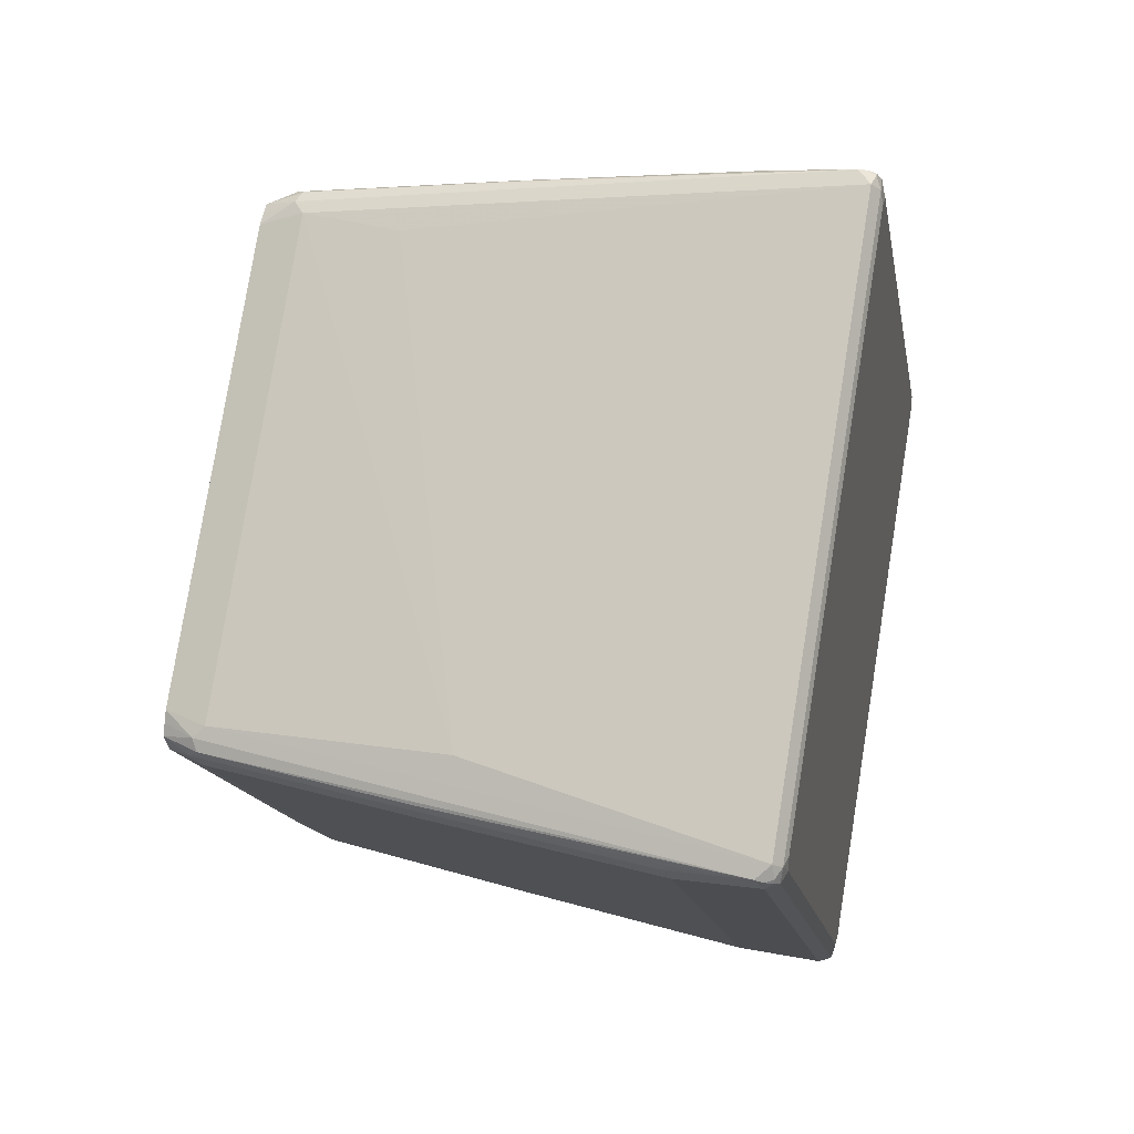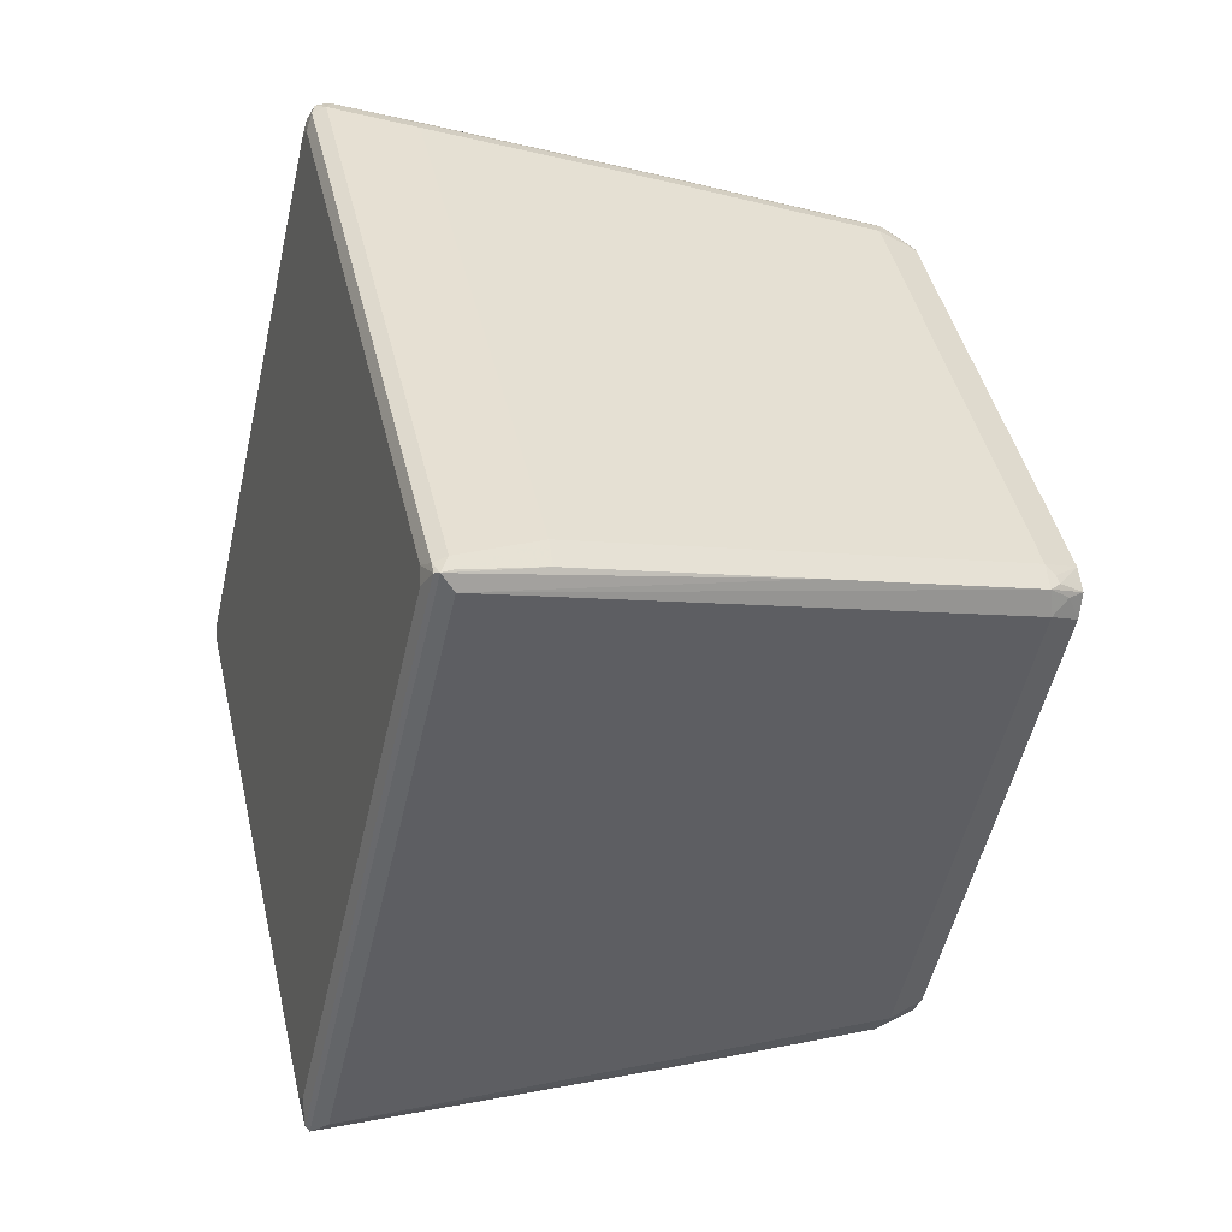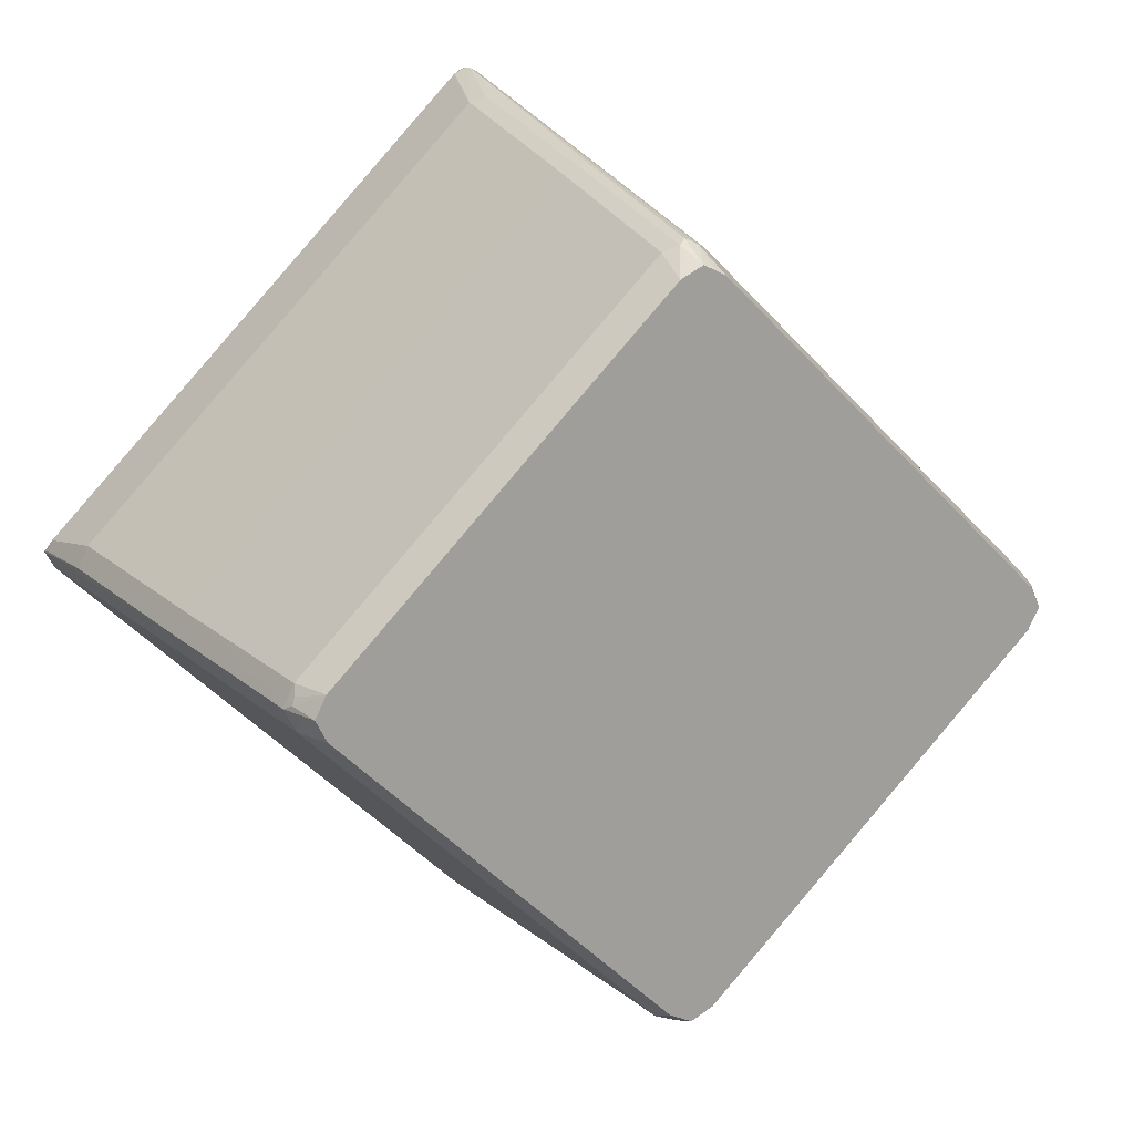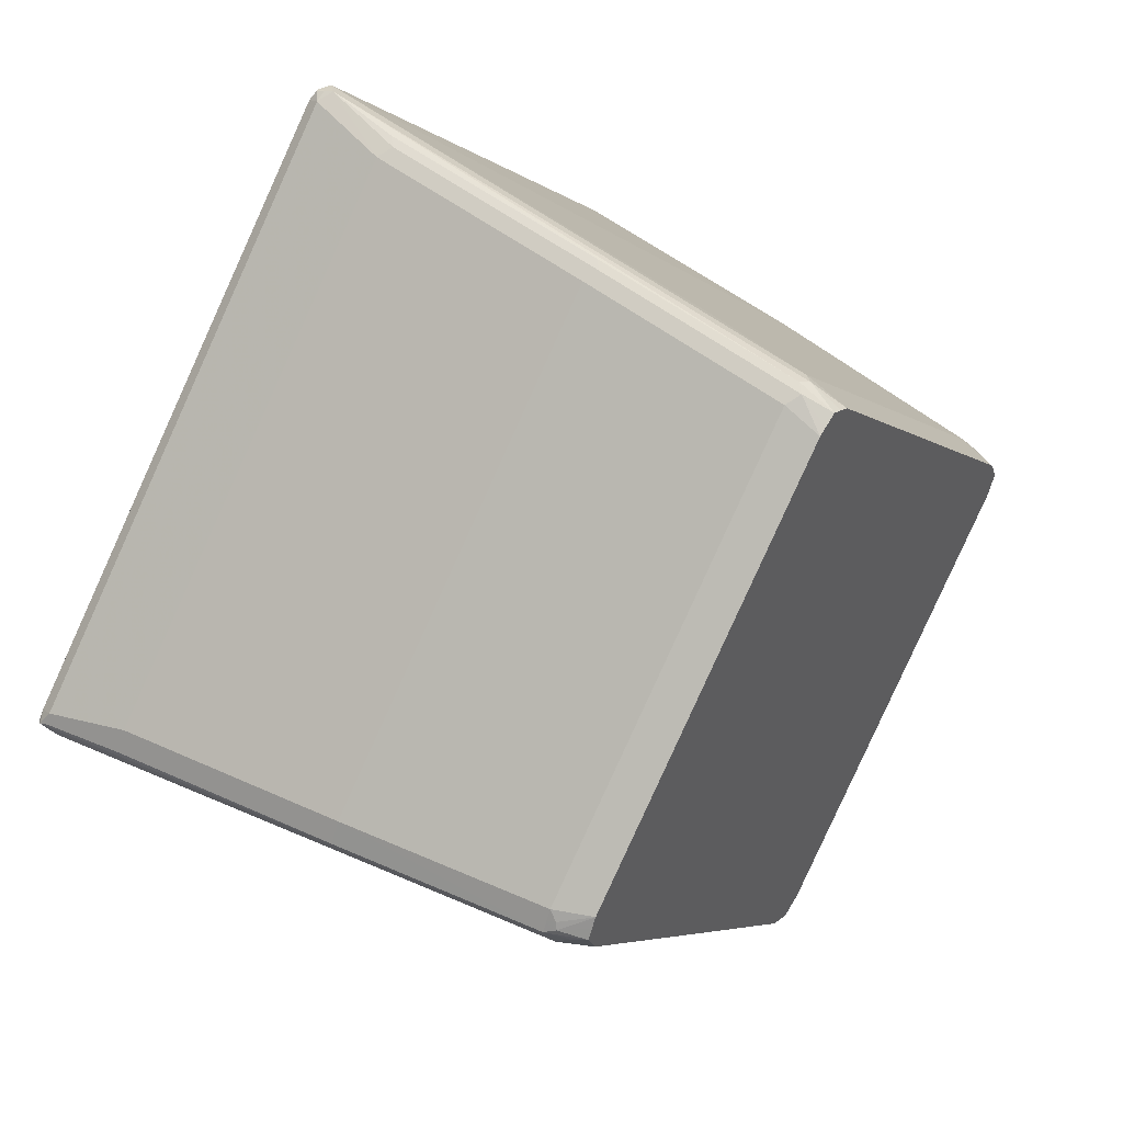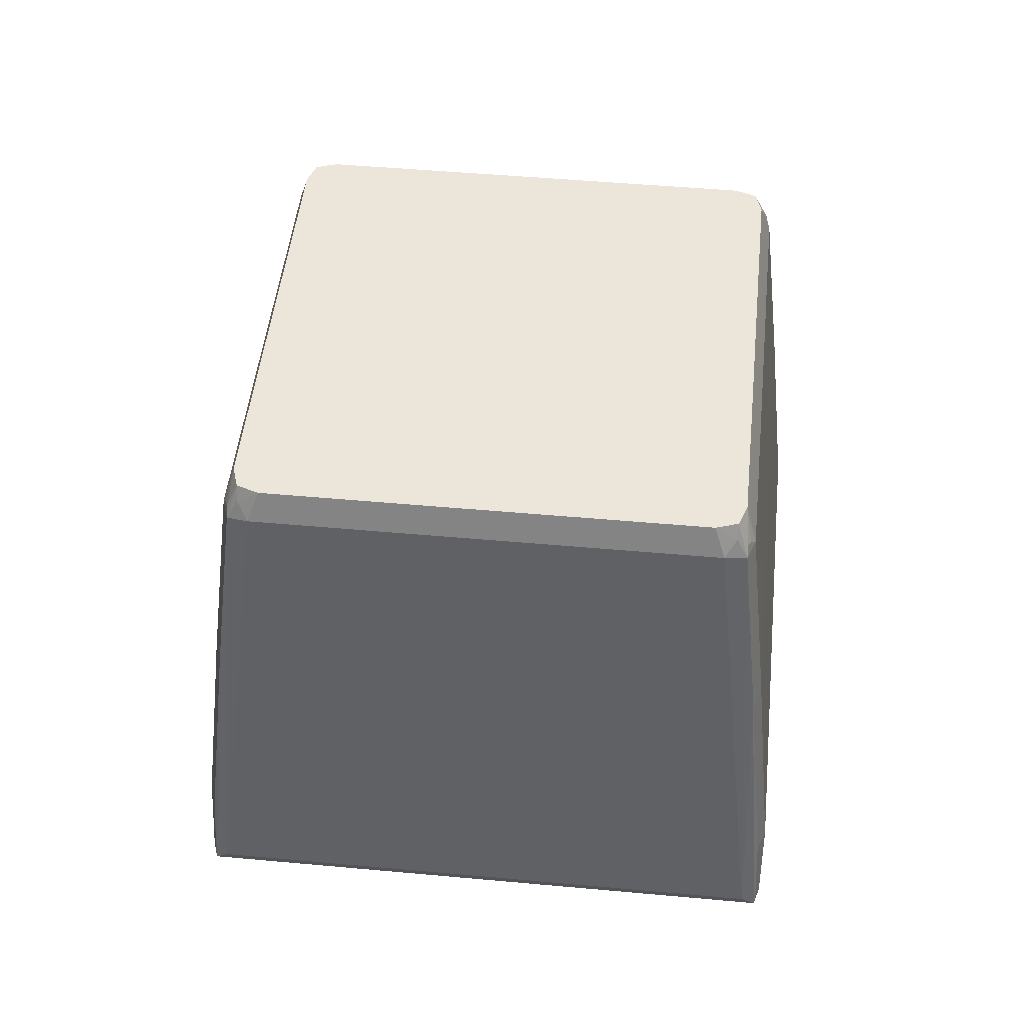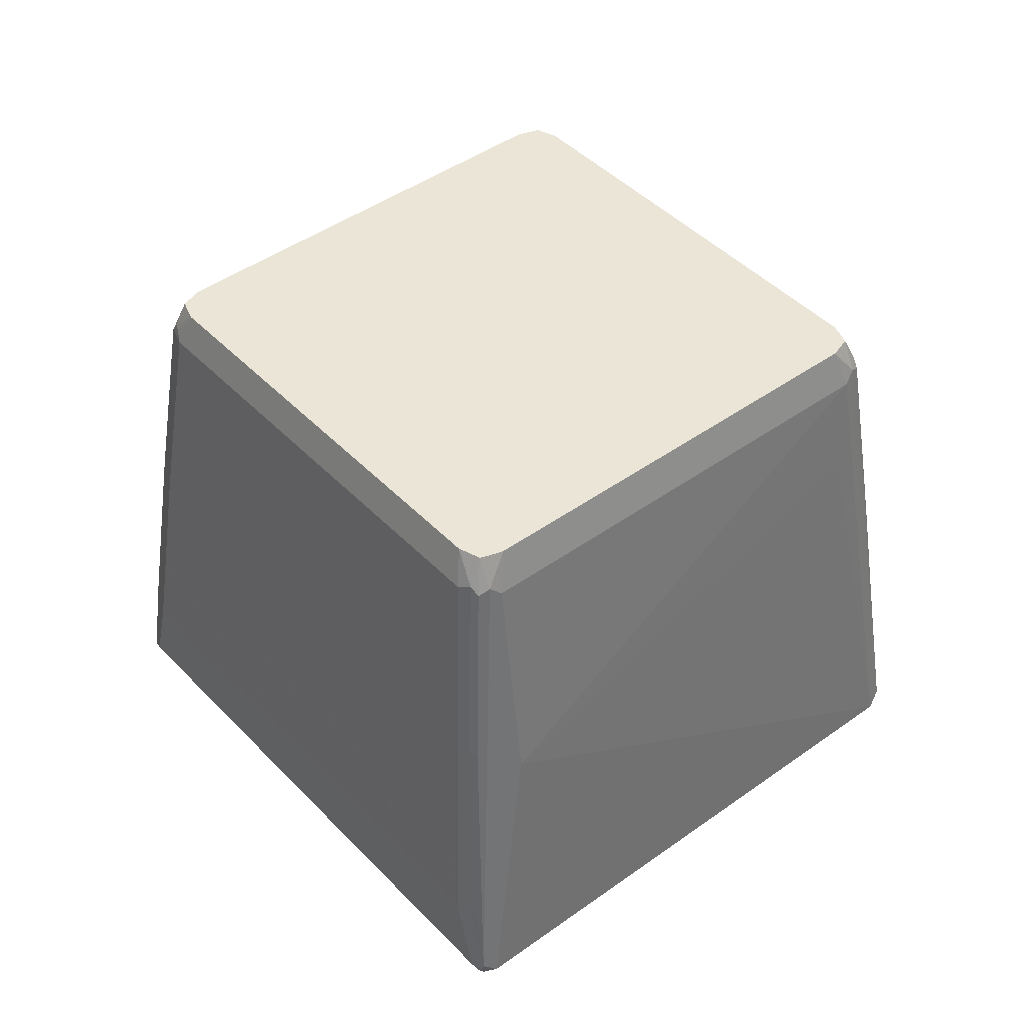
<metadata>
{"format":"obj","ext":"obj","renderer":"f3d","projection":"perspective","resolution":1024,"background":"white","views":[{"elev":32.1,"azim":-77.0,"up":"+Z"},{"elev":-4.4,"azim":72.3,"up":"+Z"},{"elev":18.5,"azim":156.2,"up":"+Z"},{"elev":46.2,"azim":125.8,"up":"+Z"},{"elev":47.6,"azim":140.9,"up":"+Y"},{"elev":44.4,"azim":-85.0,"up":"+Y"}]}
</metadata>
<code>
v 0.009182 -0.8358 -0.5098
v 0.009182 -0.8404 -0.5051
v 0 -0.8404 -0.4982
v -0.006088 -0.8266 -0.5021
v 0.006088 -0.8266 -0.5082
v 0 -0.7348 -0.4959
v 0 -0.6062 -0.4775
v 0 -0.4777 -0.4592
v 0.02445 -0.8205 -0.5021
v 0.5098 -0.8358 -0.009182
v 0.01836 -0.845 -0.4775
v 0 -0.845 -0.4775
v 0.5051 -0.8404 -0.009182
v -0.4959 -0.8404 -0.002295
v -0.5021 -0.8266 -0.006088
v -0.02445 -0.7348 -0.4837
v -0.02445 -0.6062 -0.4654
v -0.02445 -0.4777 -0.447
v 0 -0.2389 -0.4225
v 0.02445 -0.2327 -0.4102
v 0.1715 -0.2327 -0.2633
v 0.5021 -0.8205 -0.02445
v 0.4592 -0.4777 -0
v 0.4775 -0.6062 -0
v 0.4959 -0.7348 -0
v 0.5082 -0.8266 -0.006088
v 0.5021 -0.8266 0.006088
v 0.4982 -0.8404 -0
v 0.4775 -0.845 -0.01836
v -0.4775 -0.845 -0
v 0.4775 -0.845 -0
v -0.4929 -0.8419 0.01527
v -0.5051 -0.8358 0.004591
v -0.5082 -0.8266 0.006088
v -0.5098 -0.8175 0.009182
v -0.4837 -0.7348 -0.02445
v -0.4654 -0.6062 -0.02445
v -0.447 -0.4777 -0.02445
v -0.1715 -0.2389 -0.2633
v -0.02445 -0.2389 -0.4102
v -0.01218 -0.2389 -0.4164
v -0.006088 -0.2266 -0.4164
v 0 -0.1971 -0.4041
v 0.006088 -0.2144 -0.4102
v 0.02465 -0.1971 -0.392
v 0.1533 -0.1971 -0.2635
v 0.2633 -0.2327 -0.1715
v 0.4102 -0.2327 -0.02445
v 0.4225 -0.2389 -0
v 0.447 -0.4777 0.02445
v 0.4654 -0.6062 0.02445
v 0.4837 -0.7348 0.02445
v 0.006088 -0.8266 0.5021
v 0.002295 -0.8404 0.4959
v -0.4775 -0.845 0.01836
v 0 -0.845 0.4775
v -0.5021 -0.8327 0.02445
v -0.5051 -0.8358 0.009182
v -0.01527 -0.8419 0.4929
v -0.4592 -0.4777 -0
v -0.4775 -0.6062 -0
v -0.4959 -0.7348 -0
v -0.4913 -0.7256 -0.009182
v -0.4164 -0.2327 0.01218
v -0.4225 -0.2389 -0
v -0.473 -0.597 -0.009182
v -0.4546 -0.4685 -0.009182
v -0.4179 -0.2297 -0.009182
v -0.4102 -0.2389 -0.02445
v -0.2633 -0.2389 -0.1715
v -0.1715 -0.1971 -0.2449
v -0.02445 -0.1971 -0.3918
v -0.01377 -0.2297 -0.4133
v -0.01218 -0.1971 -0.398
v 0.2635 -0.1971 -0.1533
v 0.392 -0.1971 -0.02465
v 0.4102 -0.2144 -0.006088
v 0.4041 -0.1971 -0
v 0.4164 -0.2266 0.006088
v 0.4164 -0.2389 0.01218
v 0.4102 -0.2389 0.02445
v 0.2633 -0.2389 0.1715
v 0.02445 -0.4777 0.447
v 0.02445 -0.6062 0.4654
v 0.02445 -0.7348 0.4837
v -0.009182 -0.8175 0.5098
v -0.006088 -0.8266 0.5082
v -0.004591 -0.8358 0.5051
v -0.01836 -0.845 0.4775
v -0.02445 -0.8327 0.5021
v -0.4347 -0.5083 0.0489
v -0.4102 -0.245 0.02445
v -0.009182 -0.8358 0.5051
v -0.3982 -0.1971 0.01248
v -0.4041 -0.1971 -0
v -0.3918 -0.1971 0.02445
v -0.3963 -0.1971 -0.01557
v -0.3918 -0.1971 -0.02445
v -0.2449 -0.1971 -0.1715
v 0.398 -0.1971 0.01218
v 0.3918 -0.1971 0.02445
v 0.4133 -0.2297 0.01377
v 0.2449 -0.1971 0.1715
v 0.1715 -0.2389 0.2633
v 0.02445 -0.2389 0.4102
v 0.009182 -0.2297 0.4179
v 0.009182 -0.4685 0.4546
v 0.009182 -0.597 0.473
v 0.009182 -0.7256 0.4913
v 0 -0.7348 0.4959
v 0 -0.6062 0.4775
v 0 -0.4777 0.4592
v 0 -0.2389 0.4225
v -0.01218 -0.2327 0.4164
v -0.02445 -0.245 0.4102
v -0.04281 -0.3552 0.4102
v -0.2633 -0.245 0.1715
v -0.1715 -0.245 0.2633
v -0.2449 -0.1971 0.1715
v 0.1715 -0.1971 0.2449
v 0.02445 -0.1971 0.3918
v 0.01557 -0.1971 0.3963
v 0 -0.1971 0.4041
v -0.01248 -0.1971 0.3982
v -0.02445 -0.1971 0.3918
v -0.1715 -0.1971 0.2449
f 1 2 3
f 50 82 104
f 50 104 83
f 50 83 84
f 50 84 51
f 51 84 85
f 51 85 52
f 53 85 86
f 53 86 87
f 53 87 88
f 53 88 54
f 54 88 59
f 54 59 56
f 56 59 89
f 57 90 91
f 57 91 92
f 57 92 64
f 59 88 93
f 59 93 90
f 60 67 66
f 60 66 61
f 60 65 68
f 60 68 67
f 61 66 63
f 61 63 62
f 64 94 95
f 64 95 65
f 64 92 96
f 50 81 82
f 64 96 94
f 50 80 81
f 49 79 80
f 43 99 98
f 43 98 97
f 43 97 95
f 43 95 94
f 43 94 96
f 43 96 119
f 43 119 126
f 43 126 125
f 43 125 124
f 43 124 123
f 43 123 122
f 43 122 121
f 43 121 120
f 43 120 103
f 43 103 101
f 43 101 100
f 43 100 78
f 43 78 76
f 43 76 75
f 43 75 46
f 43 46 45
f 47 75 48
f 48 76 77
f 48 77 49
f 48 75 76
f 49 77 78
f 49 78 79
f 49 80 50
f 68 95 97
f 68 97 98
f 68 98 69
f 90 116 91
f 91 117 92
f 91 116 115
f 91 115 118
f 91 118 117
f 92 117 119
f 92 119 96
f 104 120 121
f 104 121 105
f 105 121 106
f 106 121 122
f 106 122 123
f 106 123 113
f 106 113 112
f 106 112 107
f 107 112 111
f 107 111 108
f 108 111 110
f 108 110 109
f 113 123 114
f 114 123 124
f 114 124 125
f 114 125 115
f 115 125 126
f 115 126 118
f 117 118 126
f 117 126 119
f 90 115 116
f 90 114 115
f 87 93 88
f 86 93 87
f 69 98 99
f 69 99 70
f 76 78 77
f 78 100 79
f 79 100 101
f 79 101 102
f 79 102 80
f 80 102 81
f 81 102 101
f 81 101 103
f 81 103 82
f 82 103 120
f 82 120 104
f 43 71 99
f 83 104 105
f 83 106 107
f 83 107 108
f 83 108 84
f 84 108 109
f 84 109 85
f 85 109 86
f 86 109 110
f 86 110 111
f 86 111 112
f 86 112 113
f 86 113 114
f 86 114 90
f 86 90 93
f 83 105 106
f 43 72 71
f 65 95 68
f 43 45 44
f 10 22 23
f 10 23 24
f 10 24 25
f 10 25 26
f 10 26 27
f 10 27 28
f 10 28 13
f 11 29 31
f 11 31 56
f 11 56 89
f 11 89 55
f 11 55 30
f 11 30 12
f 13 28 31
f 13 31 29
f 14 30 32
f 14 32 33
f 14 33 15
f 15 33 34
f 15 34 35
f 15 35 36
f 16 36 37
f 16 37 17
f 17 37 38
f 17 38 18
f 18 38 70
f 18 70 39
f 9 21 47
f 9 20 21
f 9 19 20
f 8 19 9
f 43 74 72
f 1 3 4
f 1 4 5
f 1 5 6
f 1 6 7
f 1 7 8
f 1 8 9
f 1 9 22
f 1 22 10
f 1 10 13
f 1 13 2
f 2 11 12
f 2 12 3
f 18 39 40
f 2 13 29
f 3 12 30
f 3 30 14
f 3 14 15
f 3 15 4
f 4 15 36
f 4 36 16
f 4 16 5
f 5 16 6
f 6 16 17
f 6 17 7
f 7 17 18
f 7 18 8
f 8 18 19
f 2 29 11
f 18 40 41
f 9 47 22
f 42 74 43
f 32 90 57
f 33 58 34
f 34 58 35
f 35 60 61
f 35 61 62
f 35 62 63
f 35 63 36
f 35 58 57
f 35 57 64
f 35 64 65
f 35 65 60
f 36 66 37
f 37 66 67
f 37 67 38
f 38 67 68
f 38 68 69
f 38 69 70
f 39 71 72
f 39 72 40
f 39 70 99
f 39 99 71
f 40 72 73
f 40 73 41
f 41 73 42
f 42 73 72
f 42 72 74
f 18 41 19
f 32 59 90
f 32 89 59
f 36 63 66
f 32 58 33
f 19 41 42
f 32 55 89
f 19 43 44
f 19 44 20
f 20 44 45
f 20 45 46
f 20 46 21
f 21 46 75
f 21 75 47
f 22 47 48
f 22 48 49
f 22 49 23
f 23 50 51
f 23 51 24
f 19 42 43
f 24 51 52
f 23 49 50
f 30 55 32
f 28 56 31
f 28 54 56
f 27 54 28
f 27 53 54
f 32 57 58
f 27 52 85
f 26 52 27
f 25 52 26
f 24 52 25
f 27 85 53

</code>
